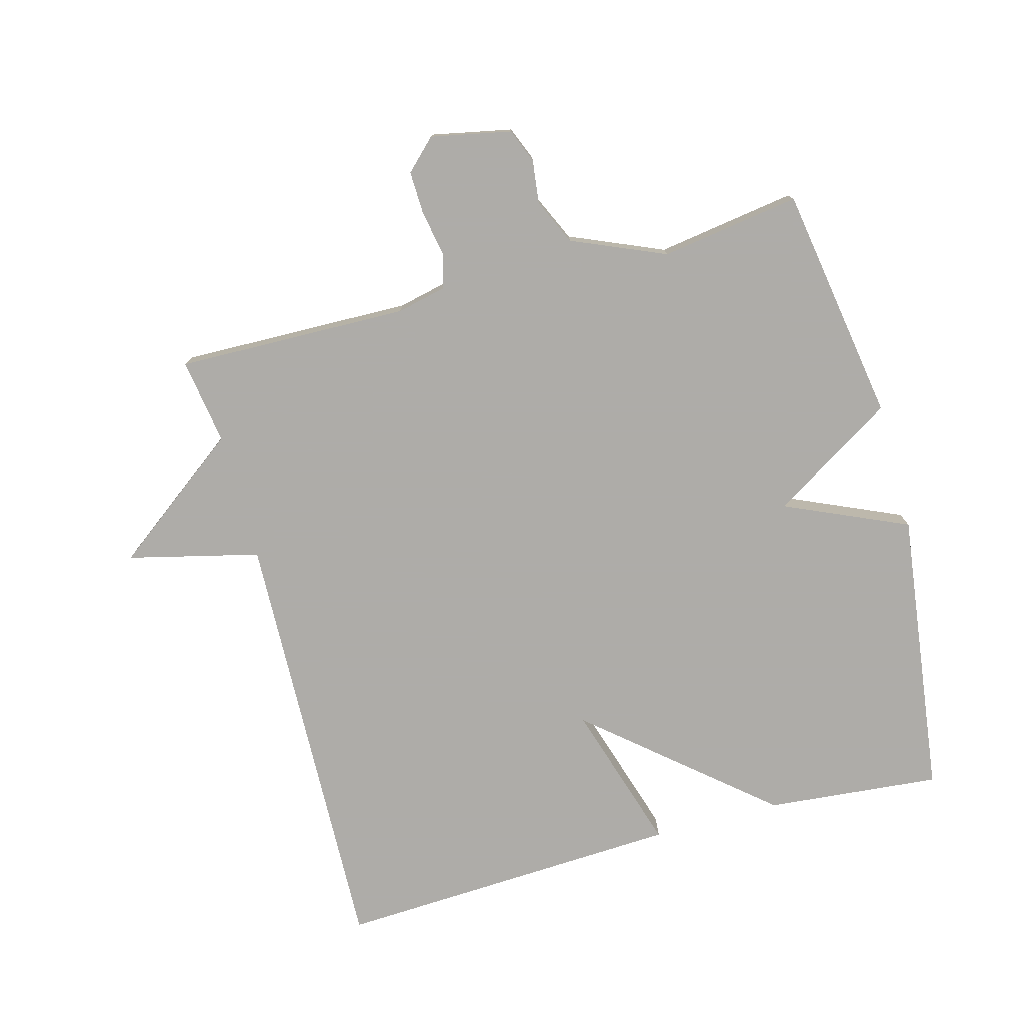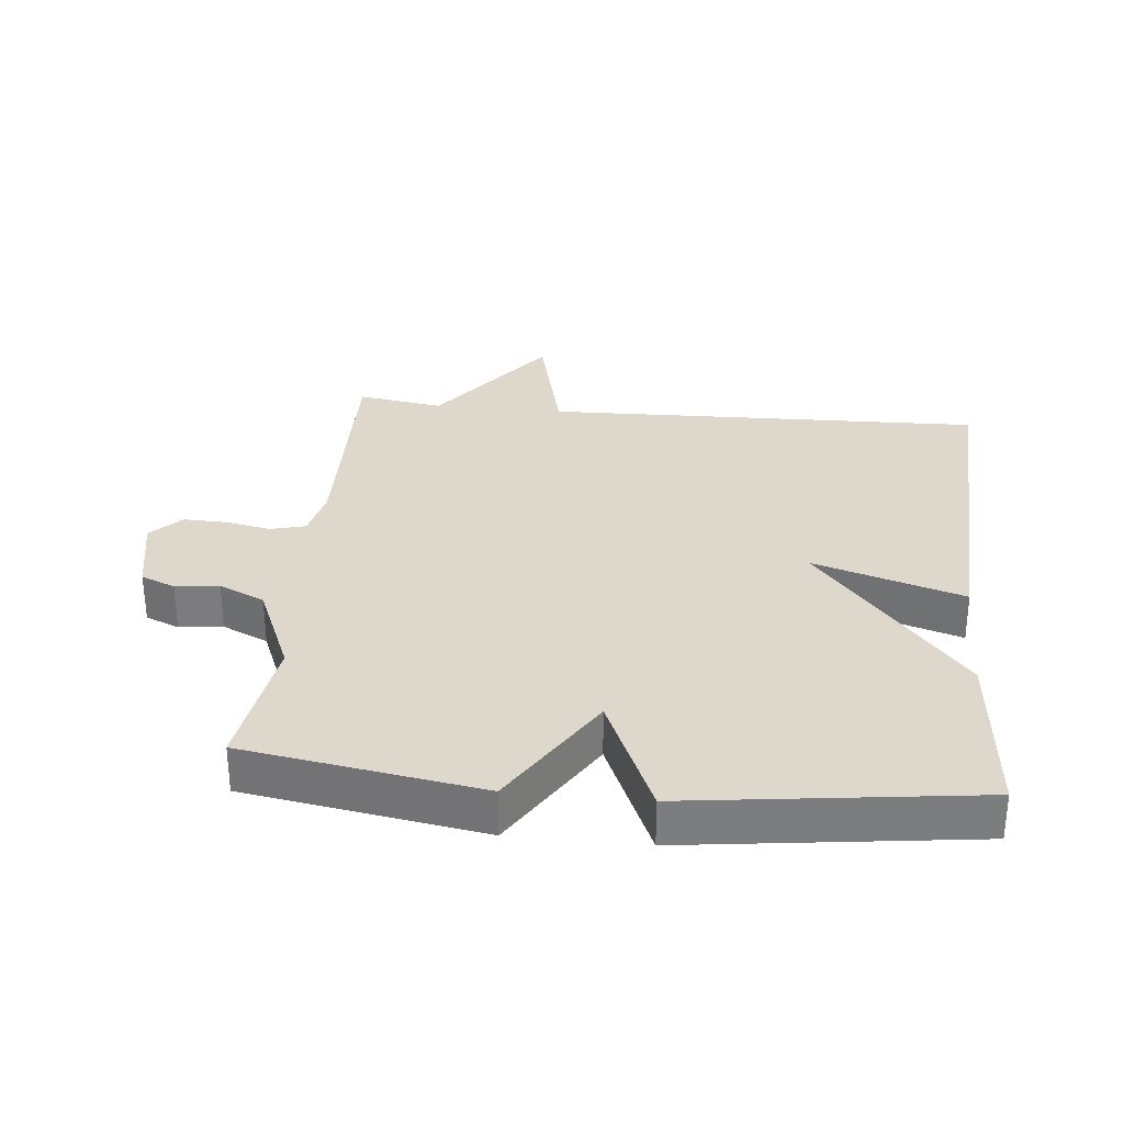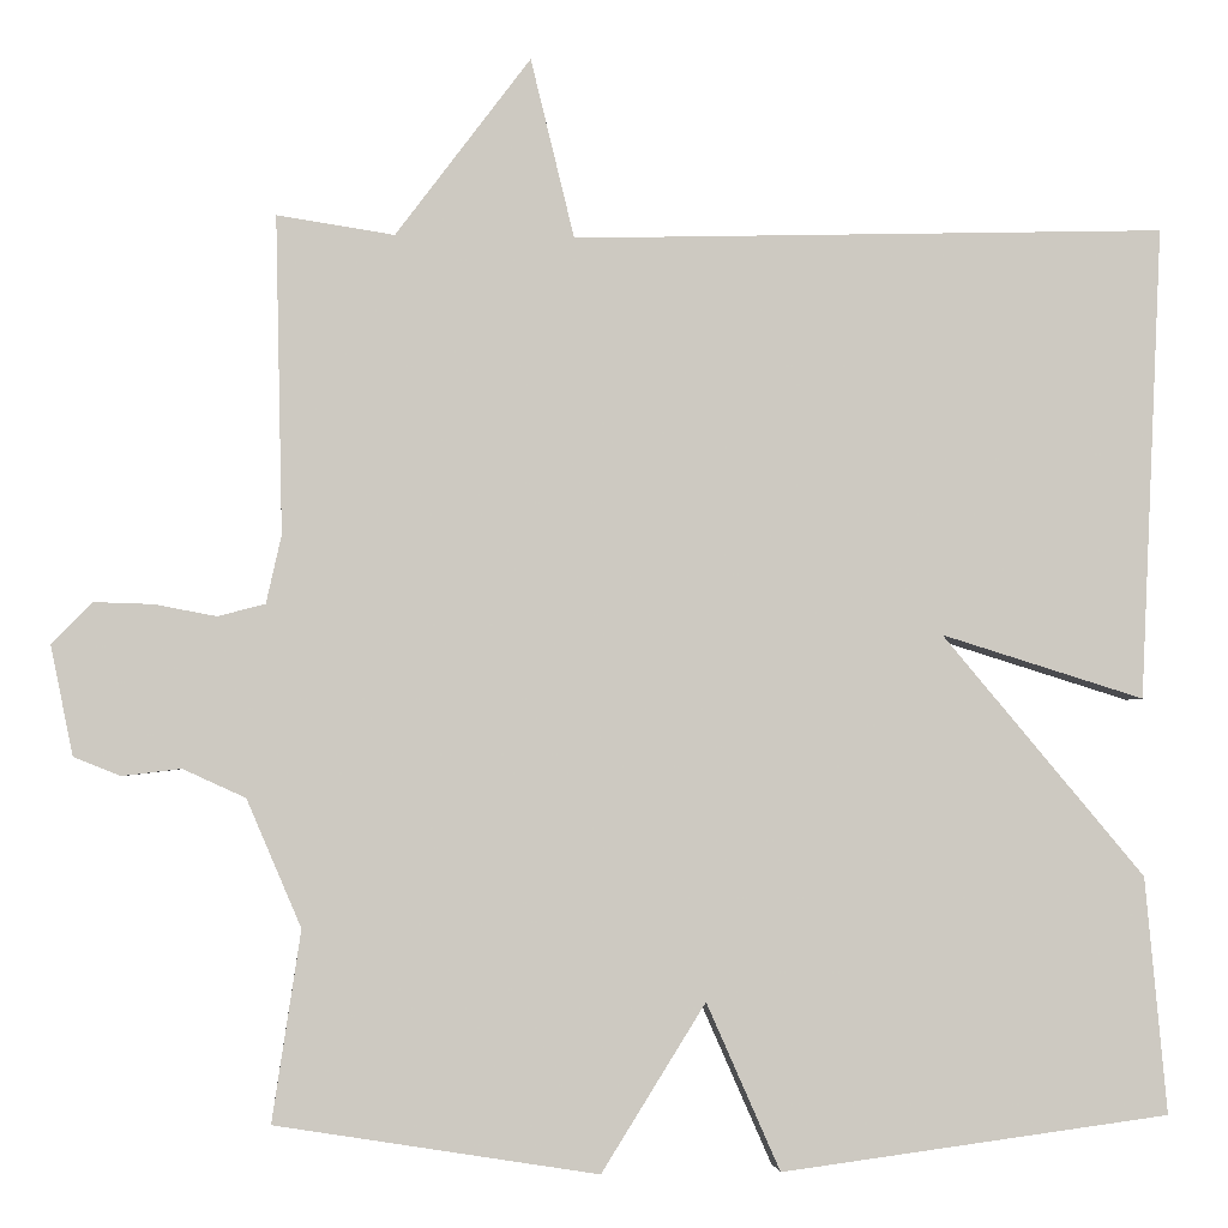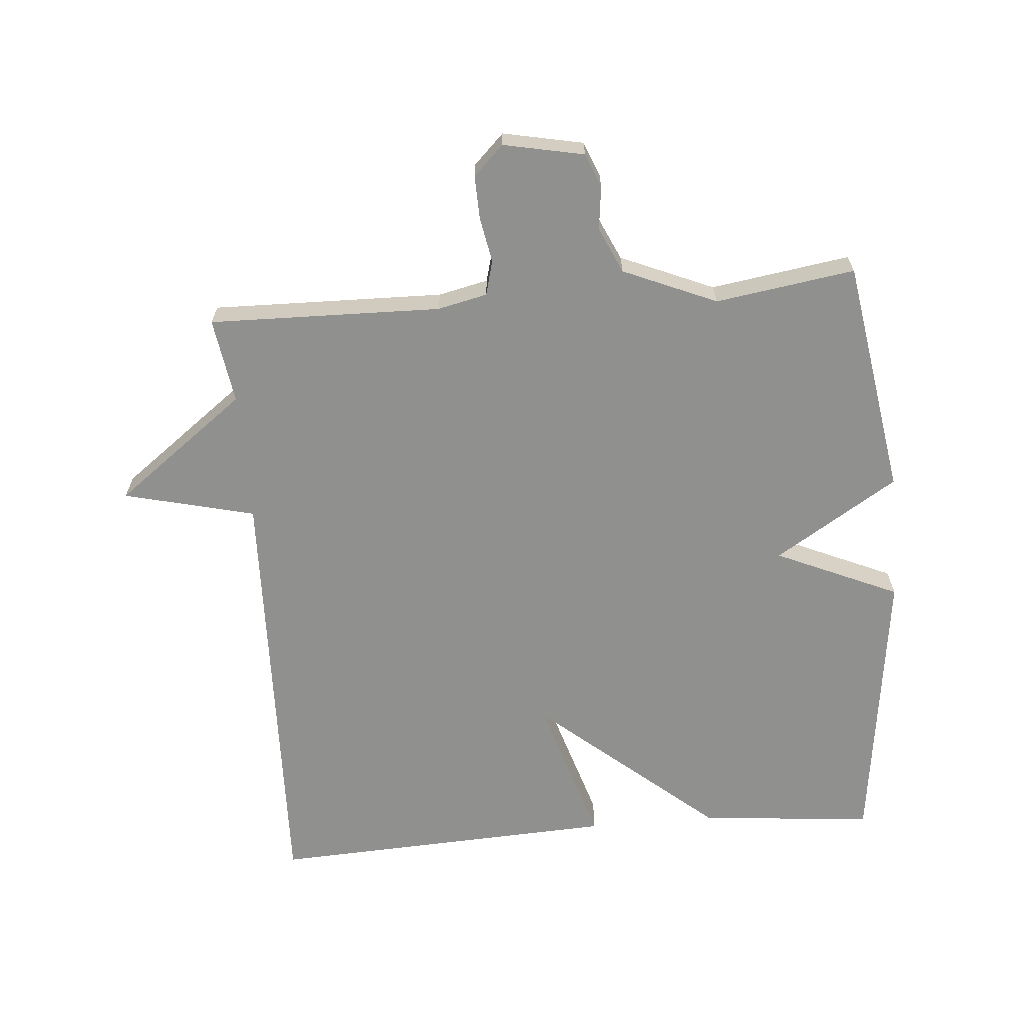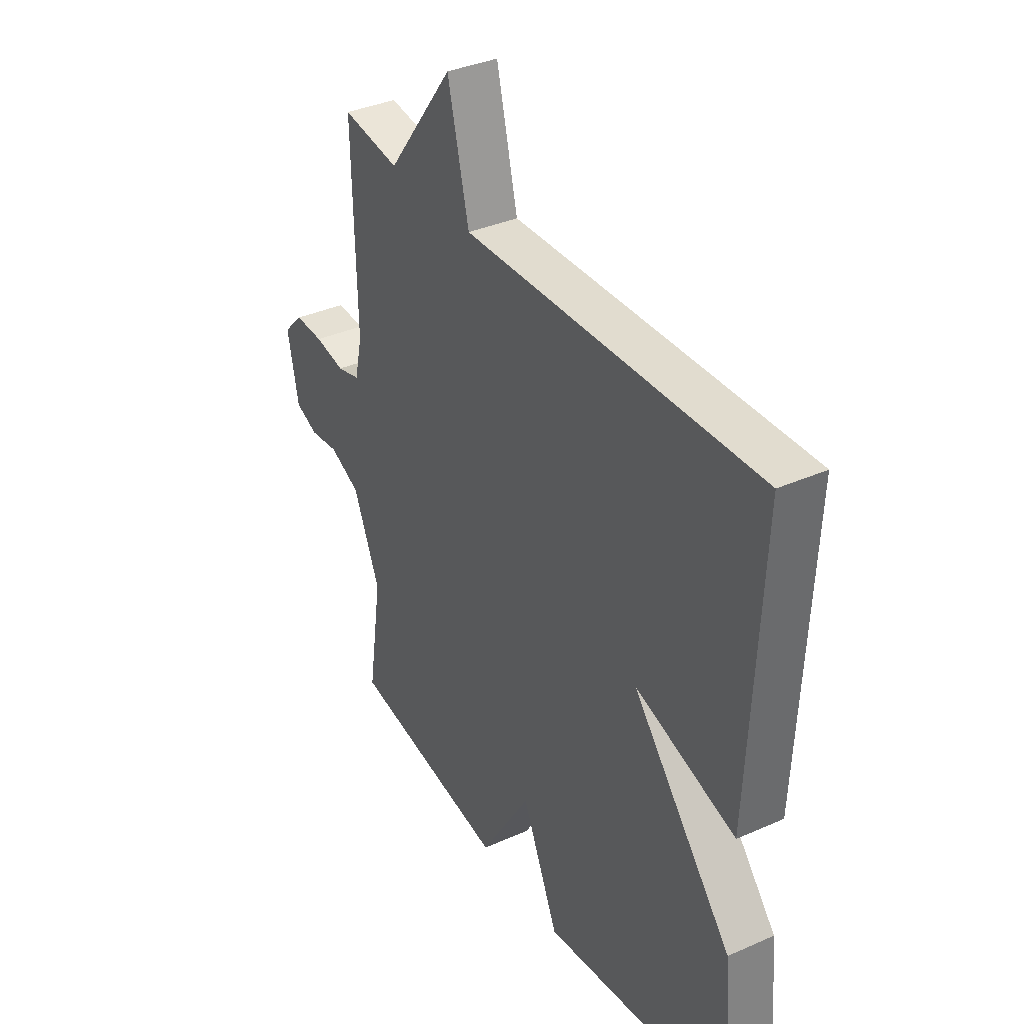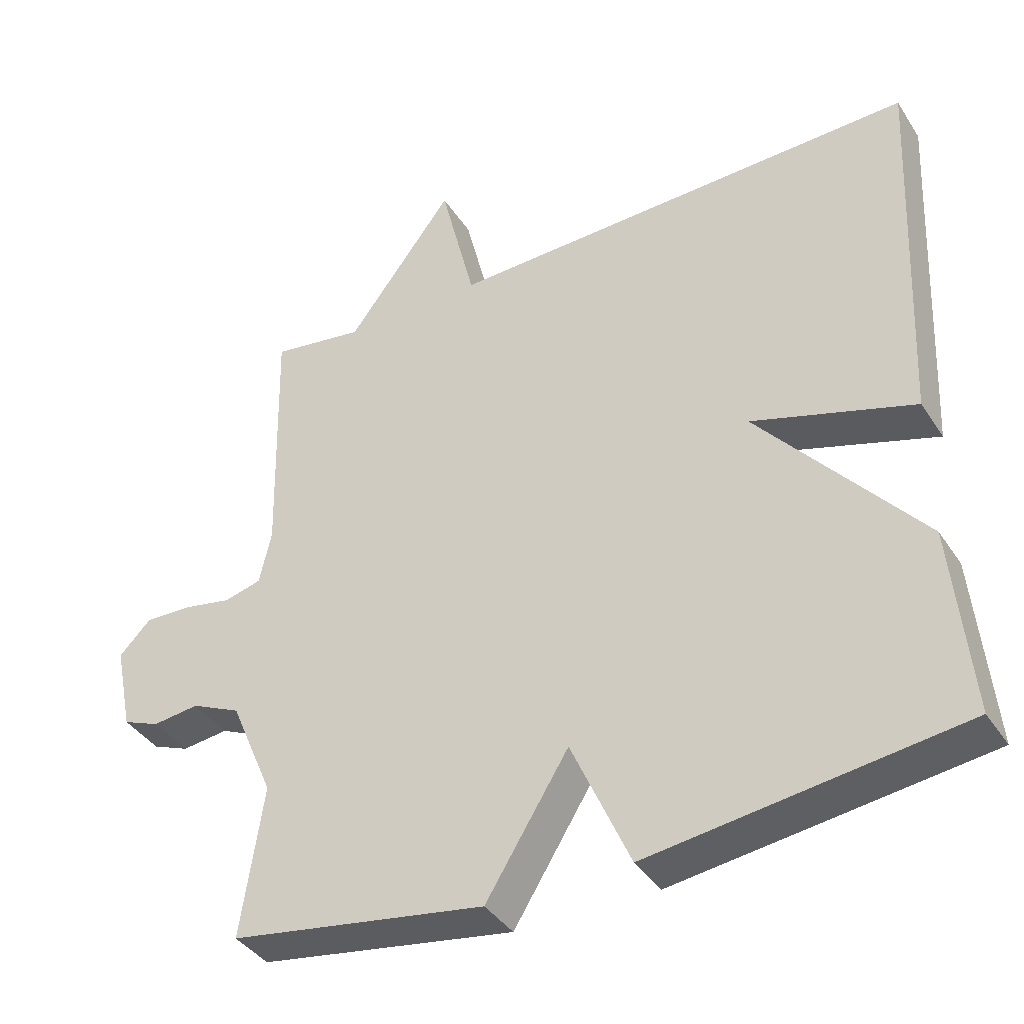
<metadata>
{"format":"obj","ext":"obj","renderer":"f3d","projection":"perspective","resolution":1024,"background":"white","views":[{"elev":-77.0,"azim":105.2,"up":"+Y"},{"elev":31.2,"azim":-174.2,"up":"+Y"},{"elev":-2.9,"azim":174.5,"up":"+Z"},{"elev":-65.6,"azim":94.8,"up":"+Y"},{"elev":36.3,"azim":-120.1,"up":"+Z"},{"elev":-39.1,"azim":-150.3,"up":"+Z"}]}
</metadata>
<code>
v 0.5 0.07 0.5
v 0.492 0.07 0.145
v 0.509 0.07 0.069
v 0.562 0.07 0.055
v 0.631 0.07 0.068
v 0.697 0.07 0.07
v 0.742 0.07 0.024
v 0.717 0.07 -0.099
v 0.665 0.07 -0.12
v 0.599 0.07 -0.112
v 0.529 0.07 -0.144
v 0.468 0.07 -0.287
v 0.5 0.07 -0.5
v 0.139 0.07 -0.558
v 0.022 0.07 -0.37
v -0.061 0.07 -0.558
v -0.5 0.07 -0.5
v -0.475 0.07 -0.233
v -0.246 0.07 0.038
v -0.475 0.07 -0.033
v -0.5 0.07 0.5
v 0.169 0.07 0.48
v 0.218 0.07 0.681
v 0.369 0.07 0.48
v 0.5 0 0.5
v 0.492 0 0.145
v 0.509 0 0.069
v 0.562 0 0.055
v 0.631 0 0.068
v 0.697 0 0.07
v 0.742 0 0.024
v 0.717 0 -0.099
v 0.665 0 -0.12
v 0.599 0 -0.112
v 0.529 0 -0.144
v 0.468 0 -0.287
v 0.5 0 -0.5
v 0.139 0 -0.558
v 0.022 0 -0.37
v -0.061 0 -0.558
v -0.5 0 -0.5
v -0.475 0 -0.233
v -0.246 0 0.038
v -0.475 0 -0.033
v -0.5 0 0.5
v 0.169 0 0.48
v 0.218 0 0.681
v 0.369 0 0.48
f 22 23 24
f 19 20 21 22
f 19 22 24
f 18 19 24
f 17 18 24
f 16 17 24
f 15 16 24
f 12 13 14 15
f 11 12 15 24
f 8 9 10
f 7 8 10
f 6 7 10
f 5 6 10
f 4 5 10
f 3 4 10 11
f 2 3 11 24
f 1 2 24
f 48 47 46
f 46 45 44 43
f 48 46 43
f 48 43 42
f 48 42 41
f 48 41 40
f 48 40 39
f 39 38 37 36
f 48 39 36 35
f 34 33 32
f 34 32 31
f 34 31 30
f 34 30 29
f 34 29 28
f 35 34 28 27
f 48 35 27 26
f 48 26 25
f 1 25 26 2
f 2 26 27 3
f 3 27 28 4
f 4 28 29 5
f 5 29 30 6
f 6 30 31 7
f 7 31 32 8
f 8 32 33 9
f 9 33 34 10
f 10 34 35 11
f 11 35 36 12
f 12 36 37 13
f 13 37 38 14
f 14 38 39 15
f 15 39 40 16
f 16 40 41 17
f 17 41 42 18
f 18 42 43 19
f 19 43 44 20
f 20 44 45 21
f 21 45 46 22
f 22 46 47 23
f 23 47 48 24
f 24 48 25 1

</code>
